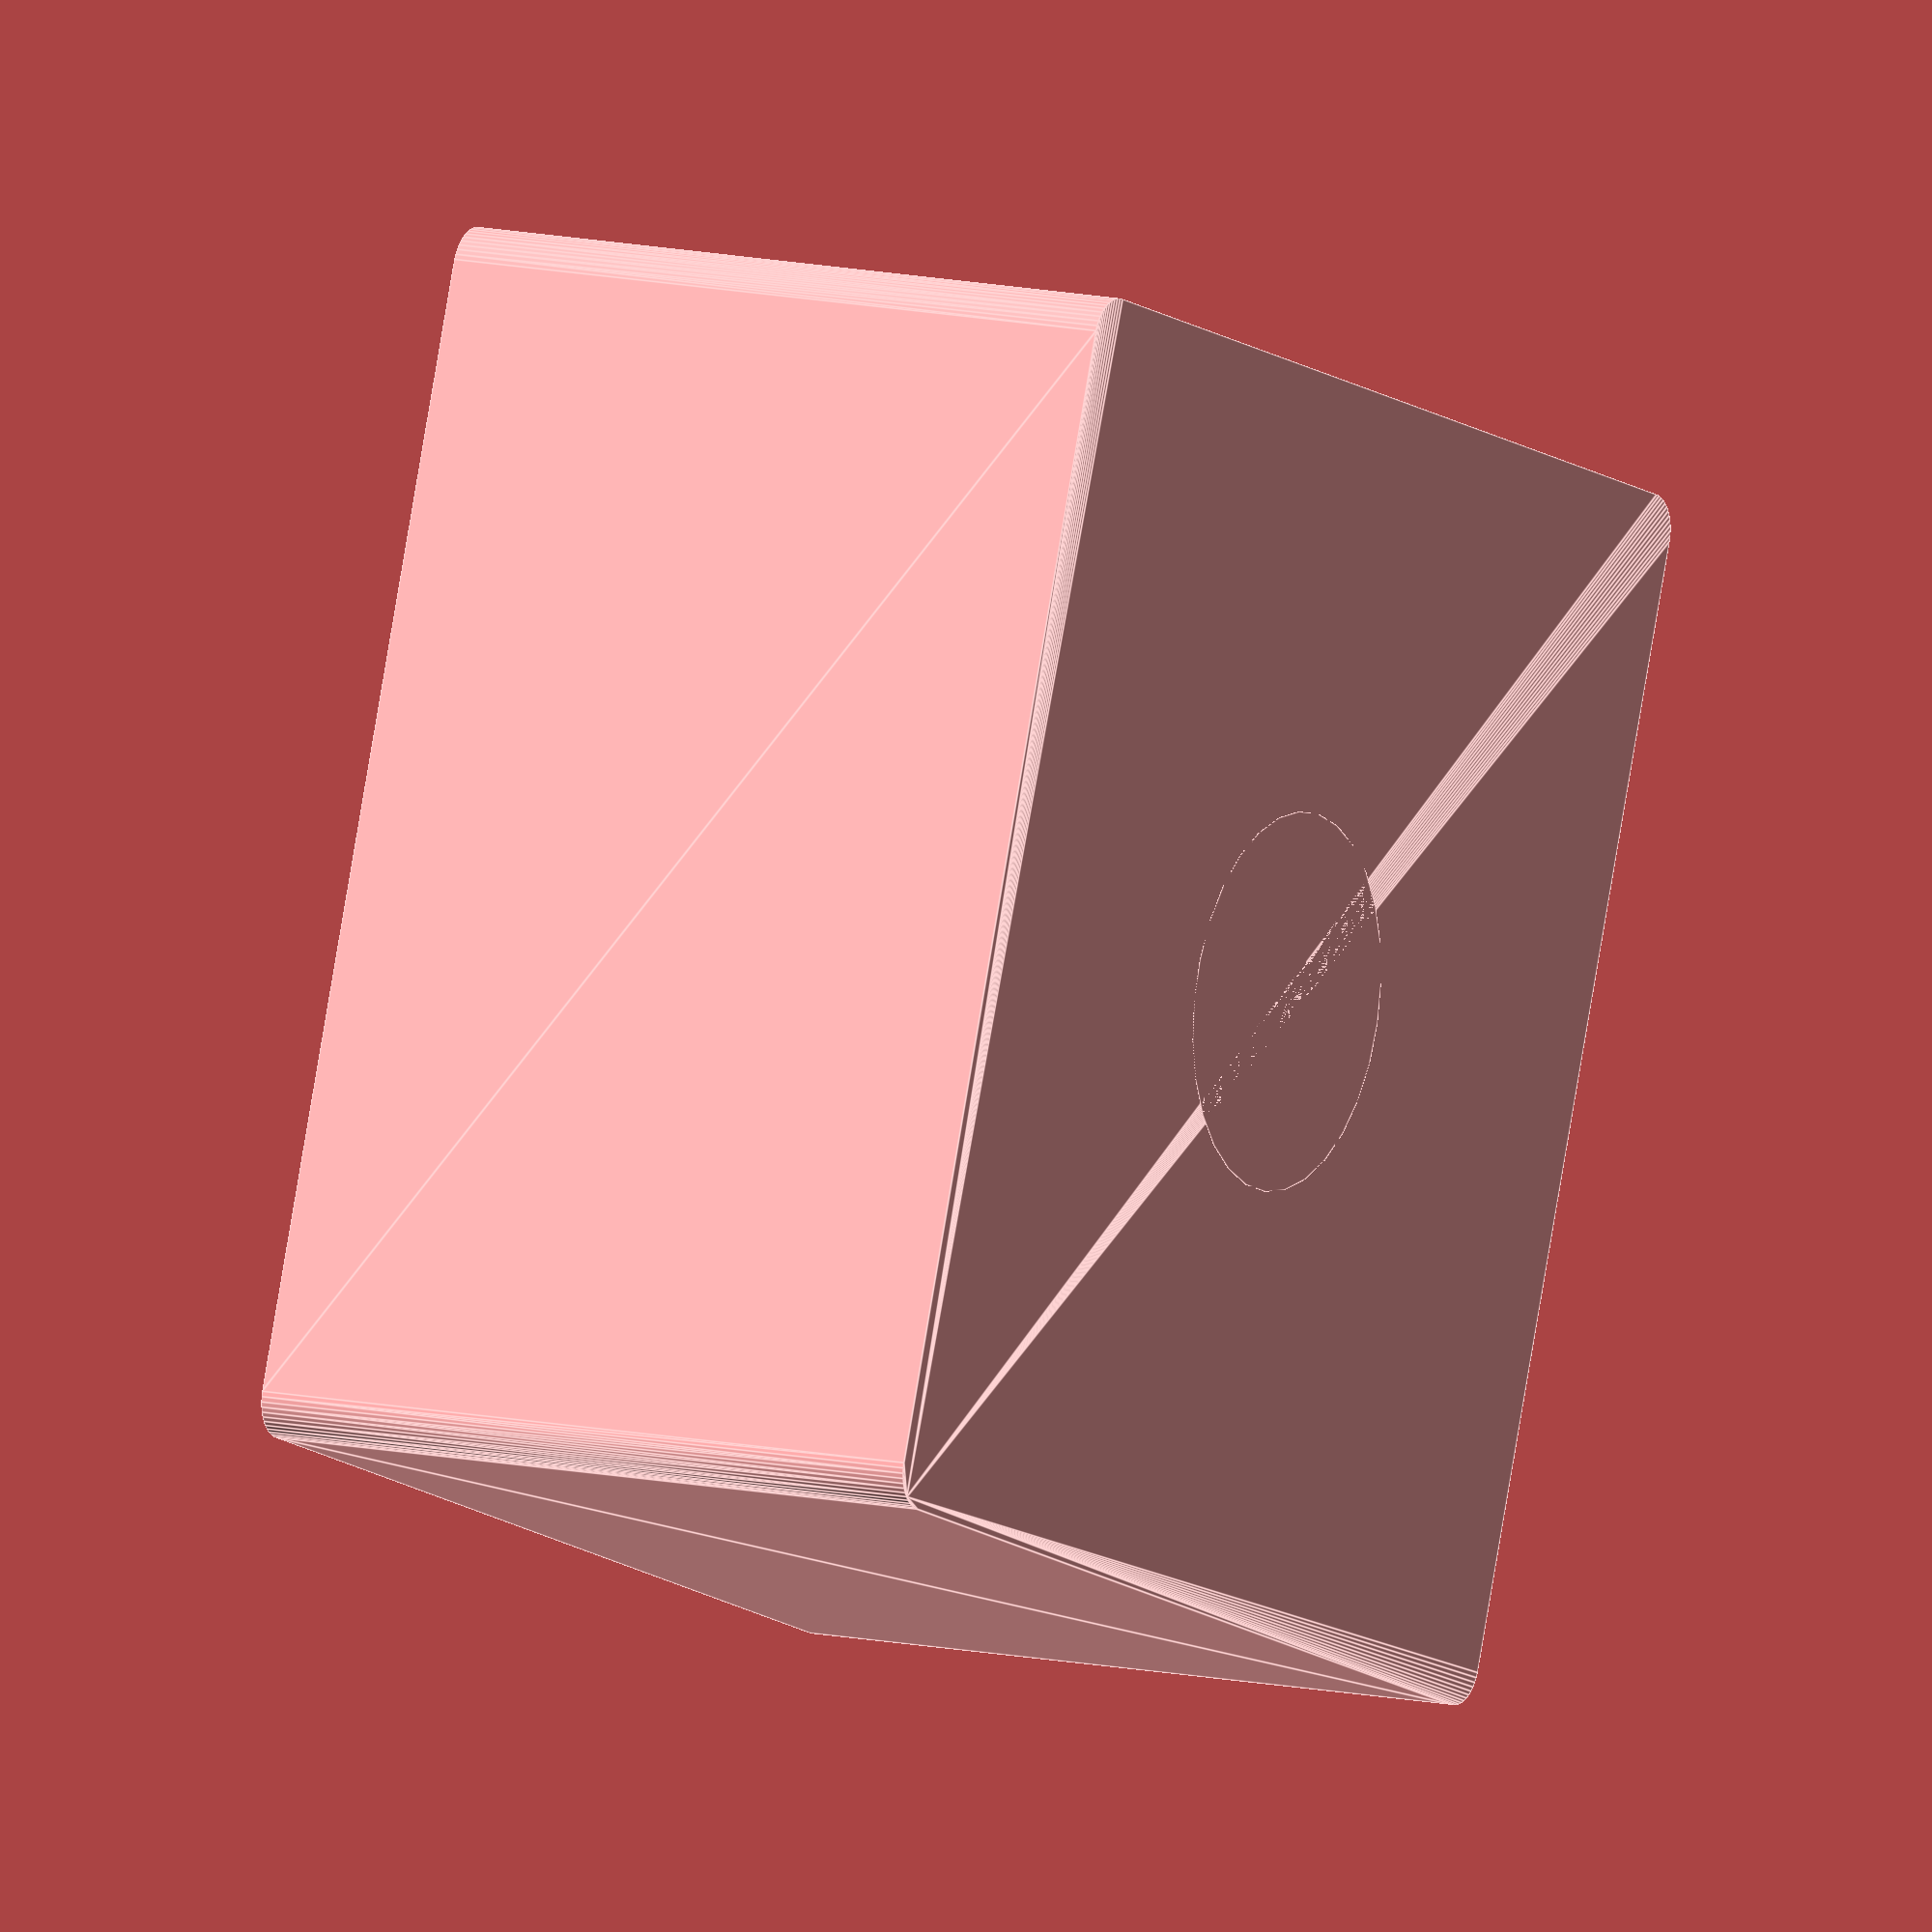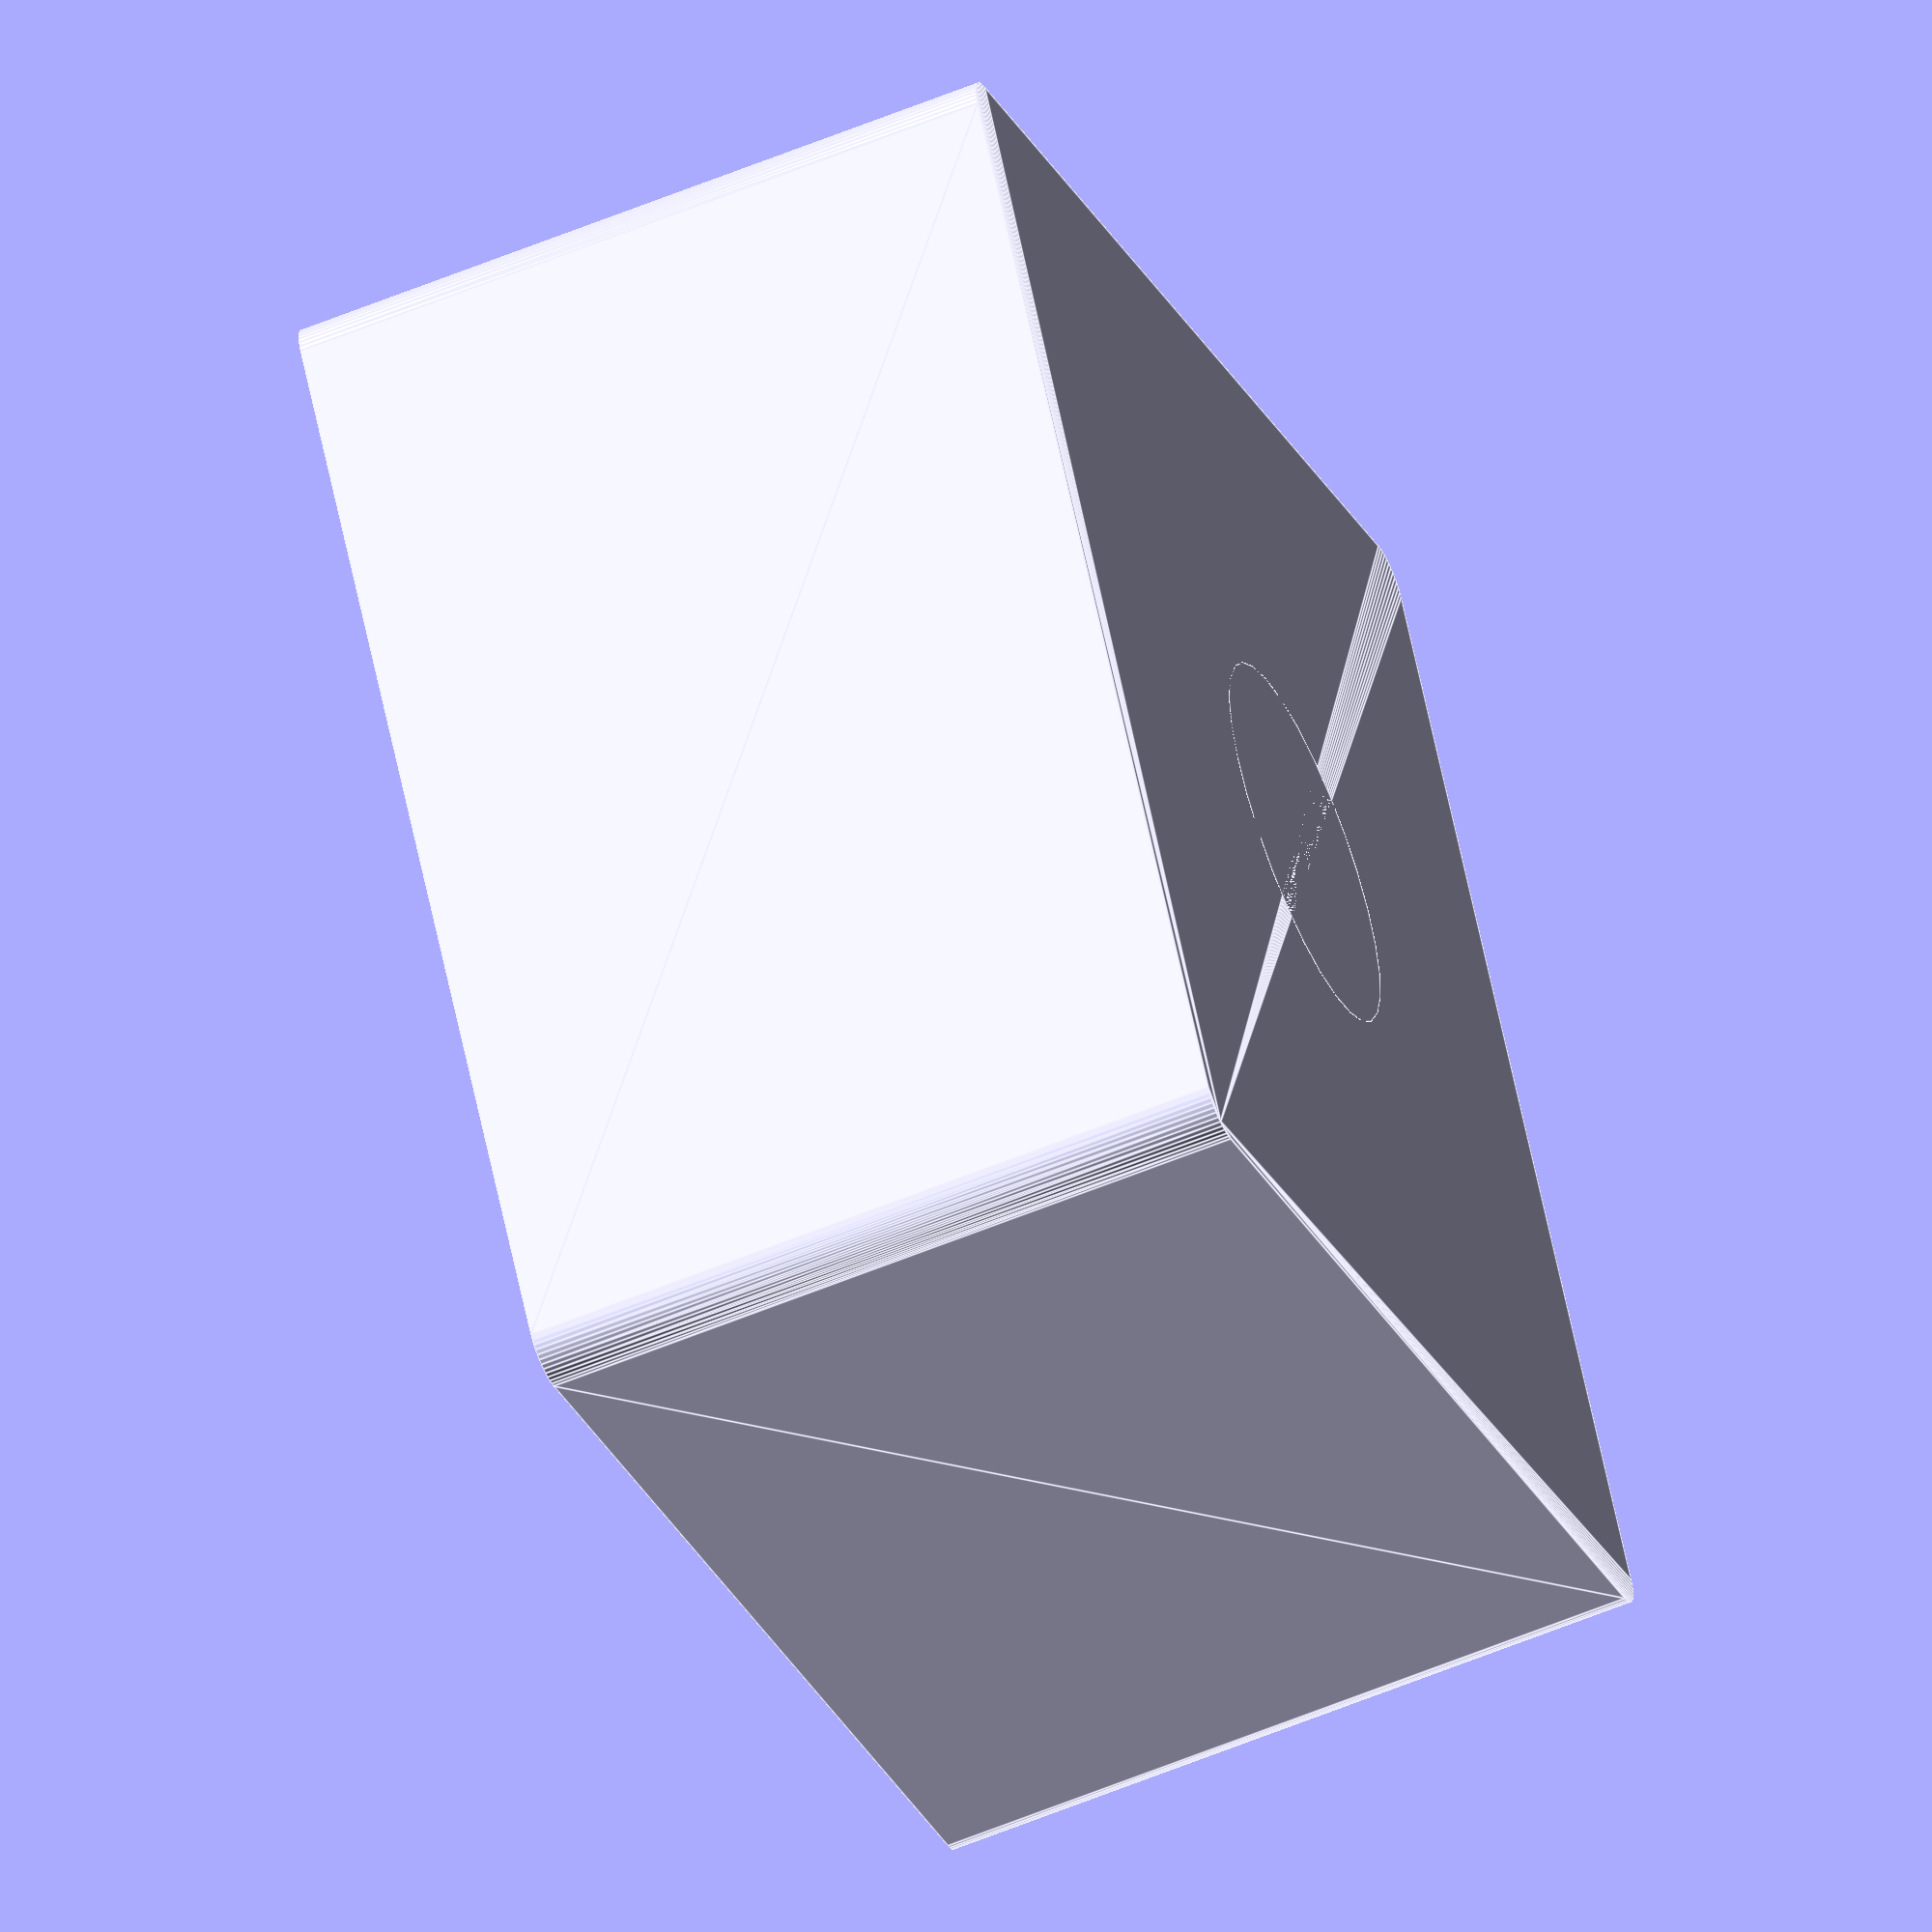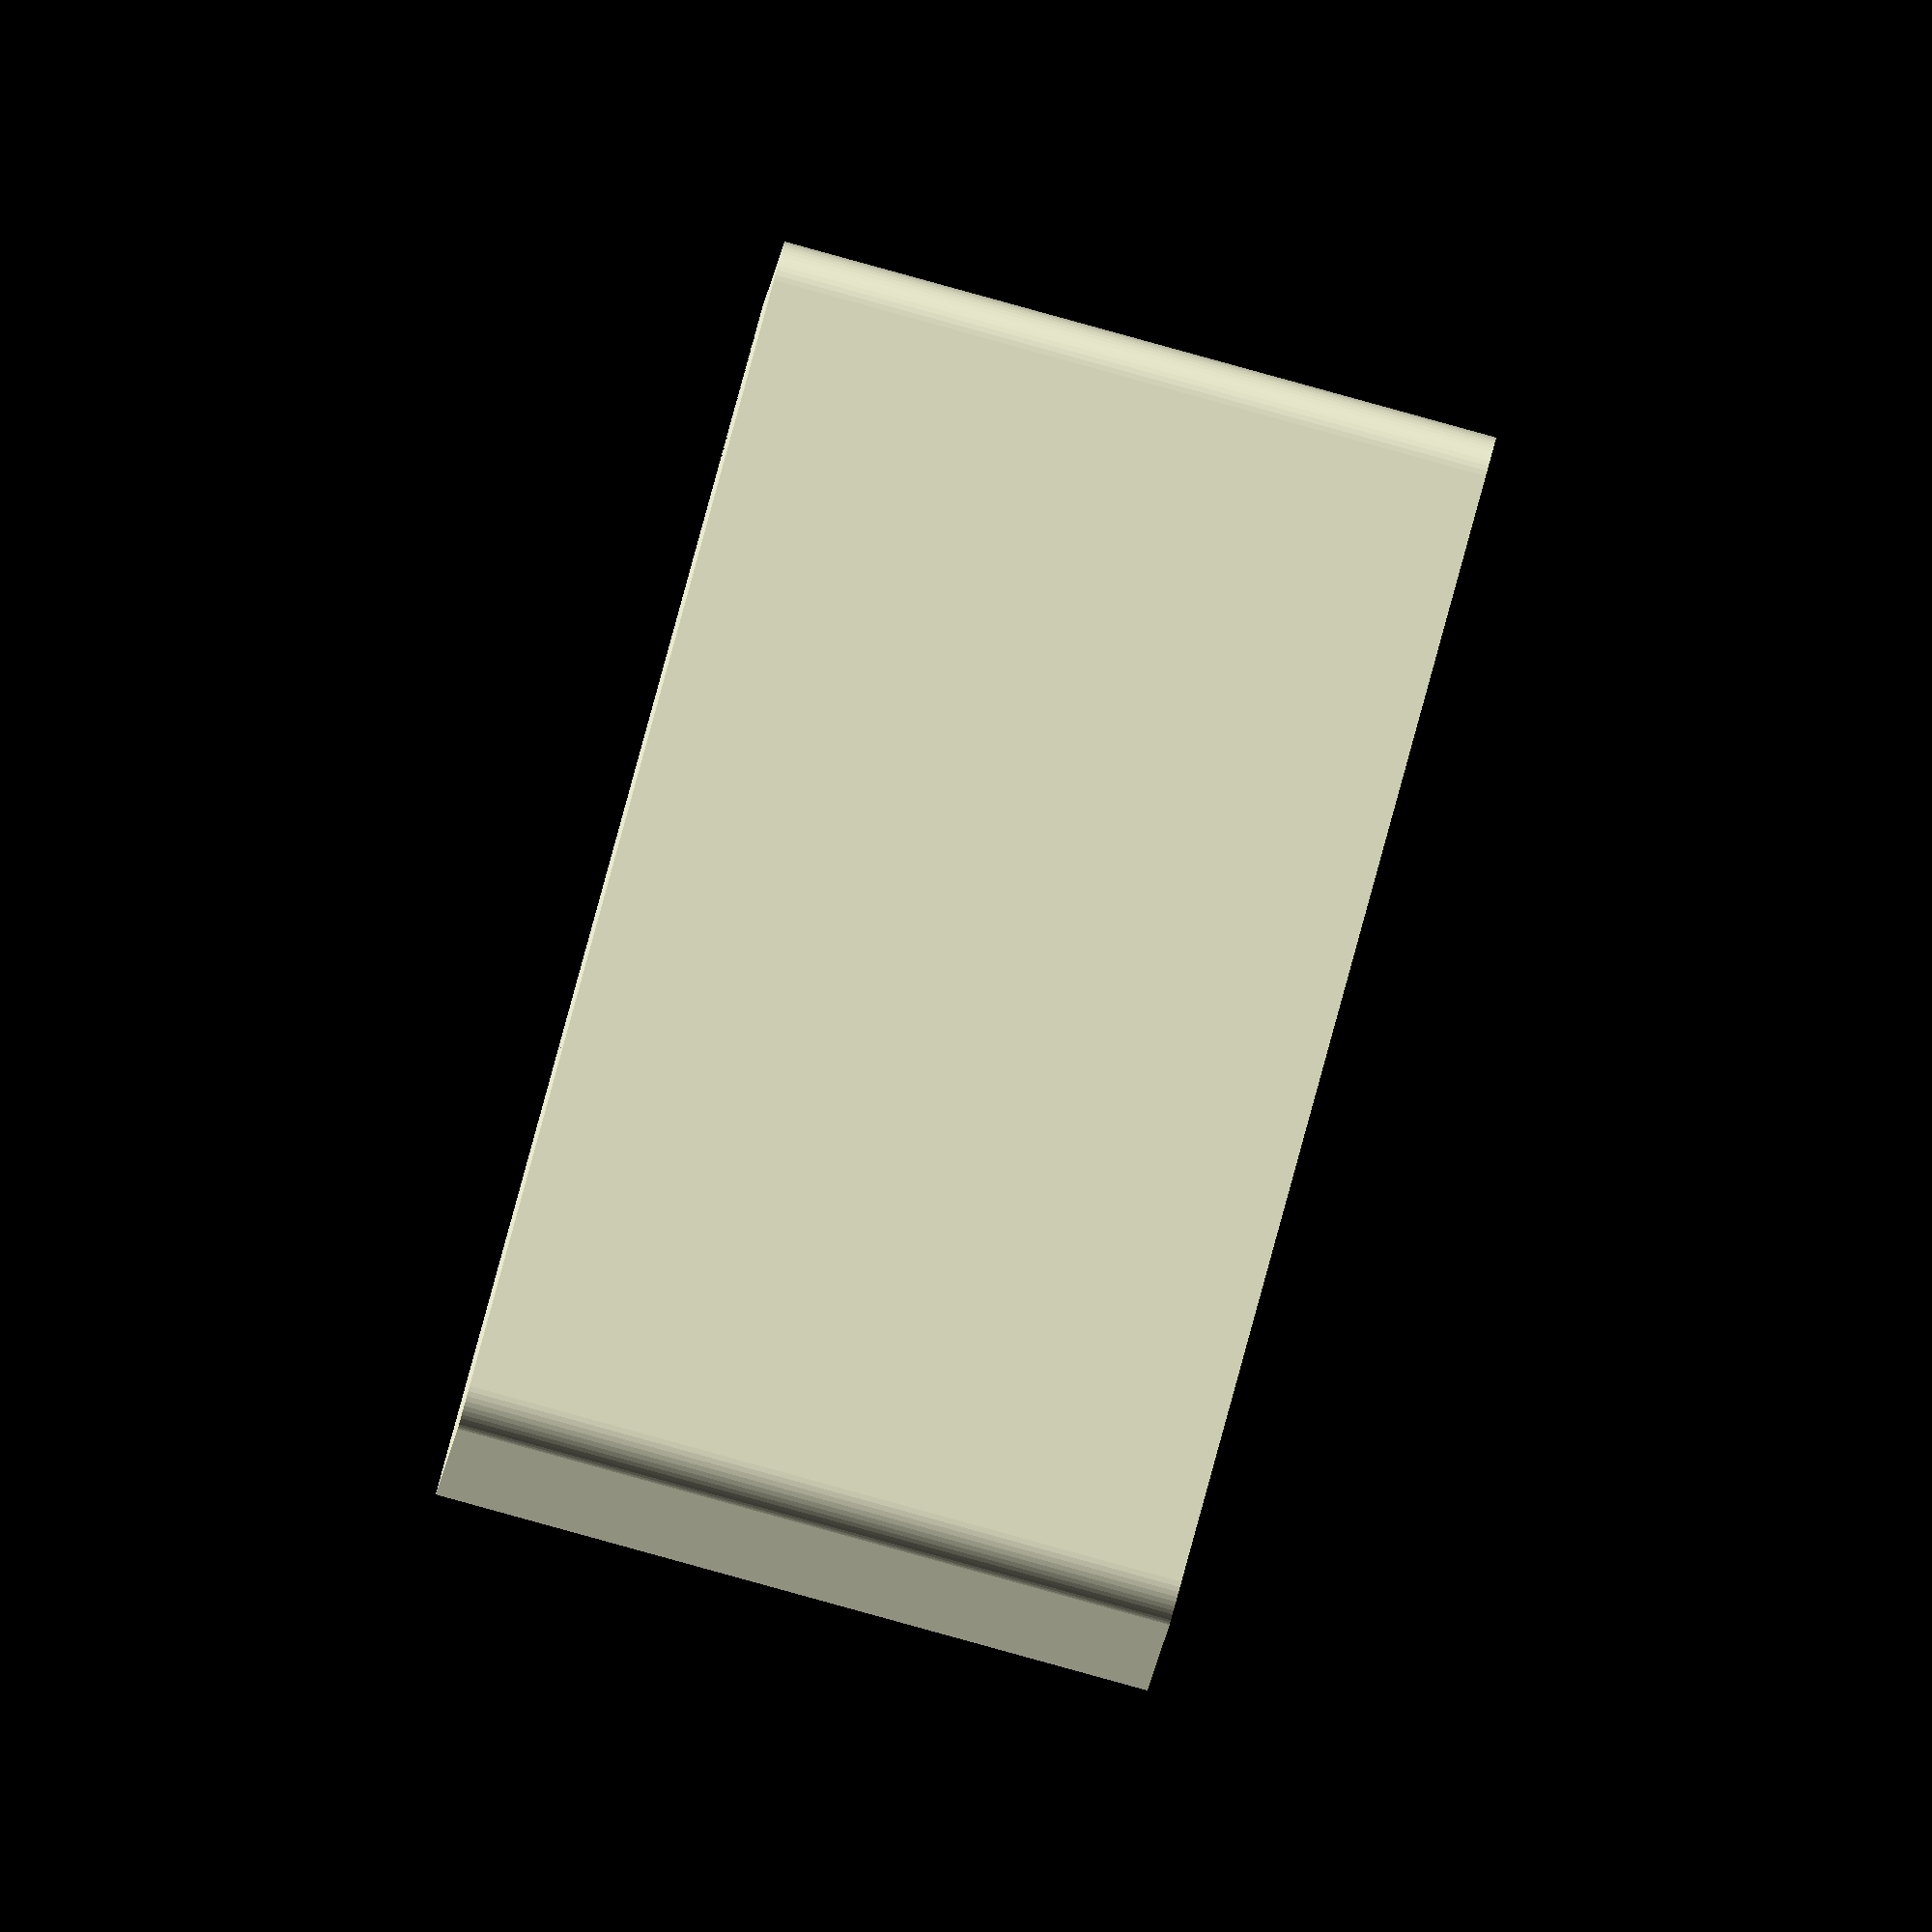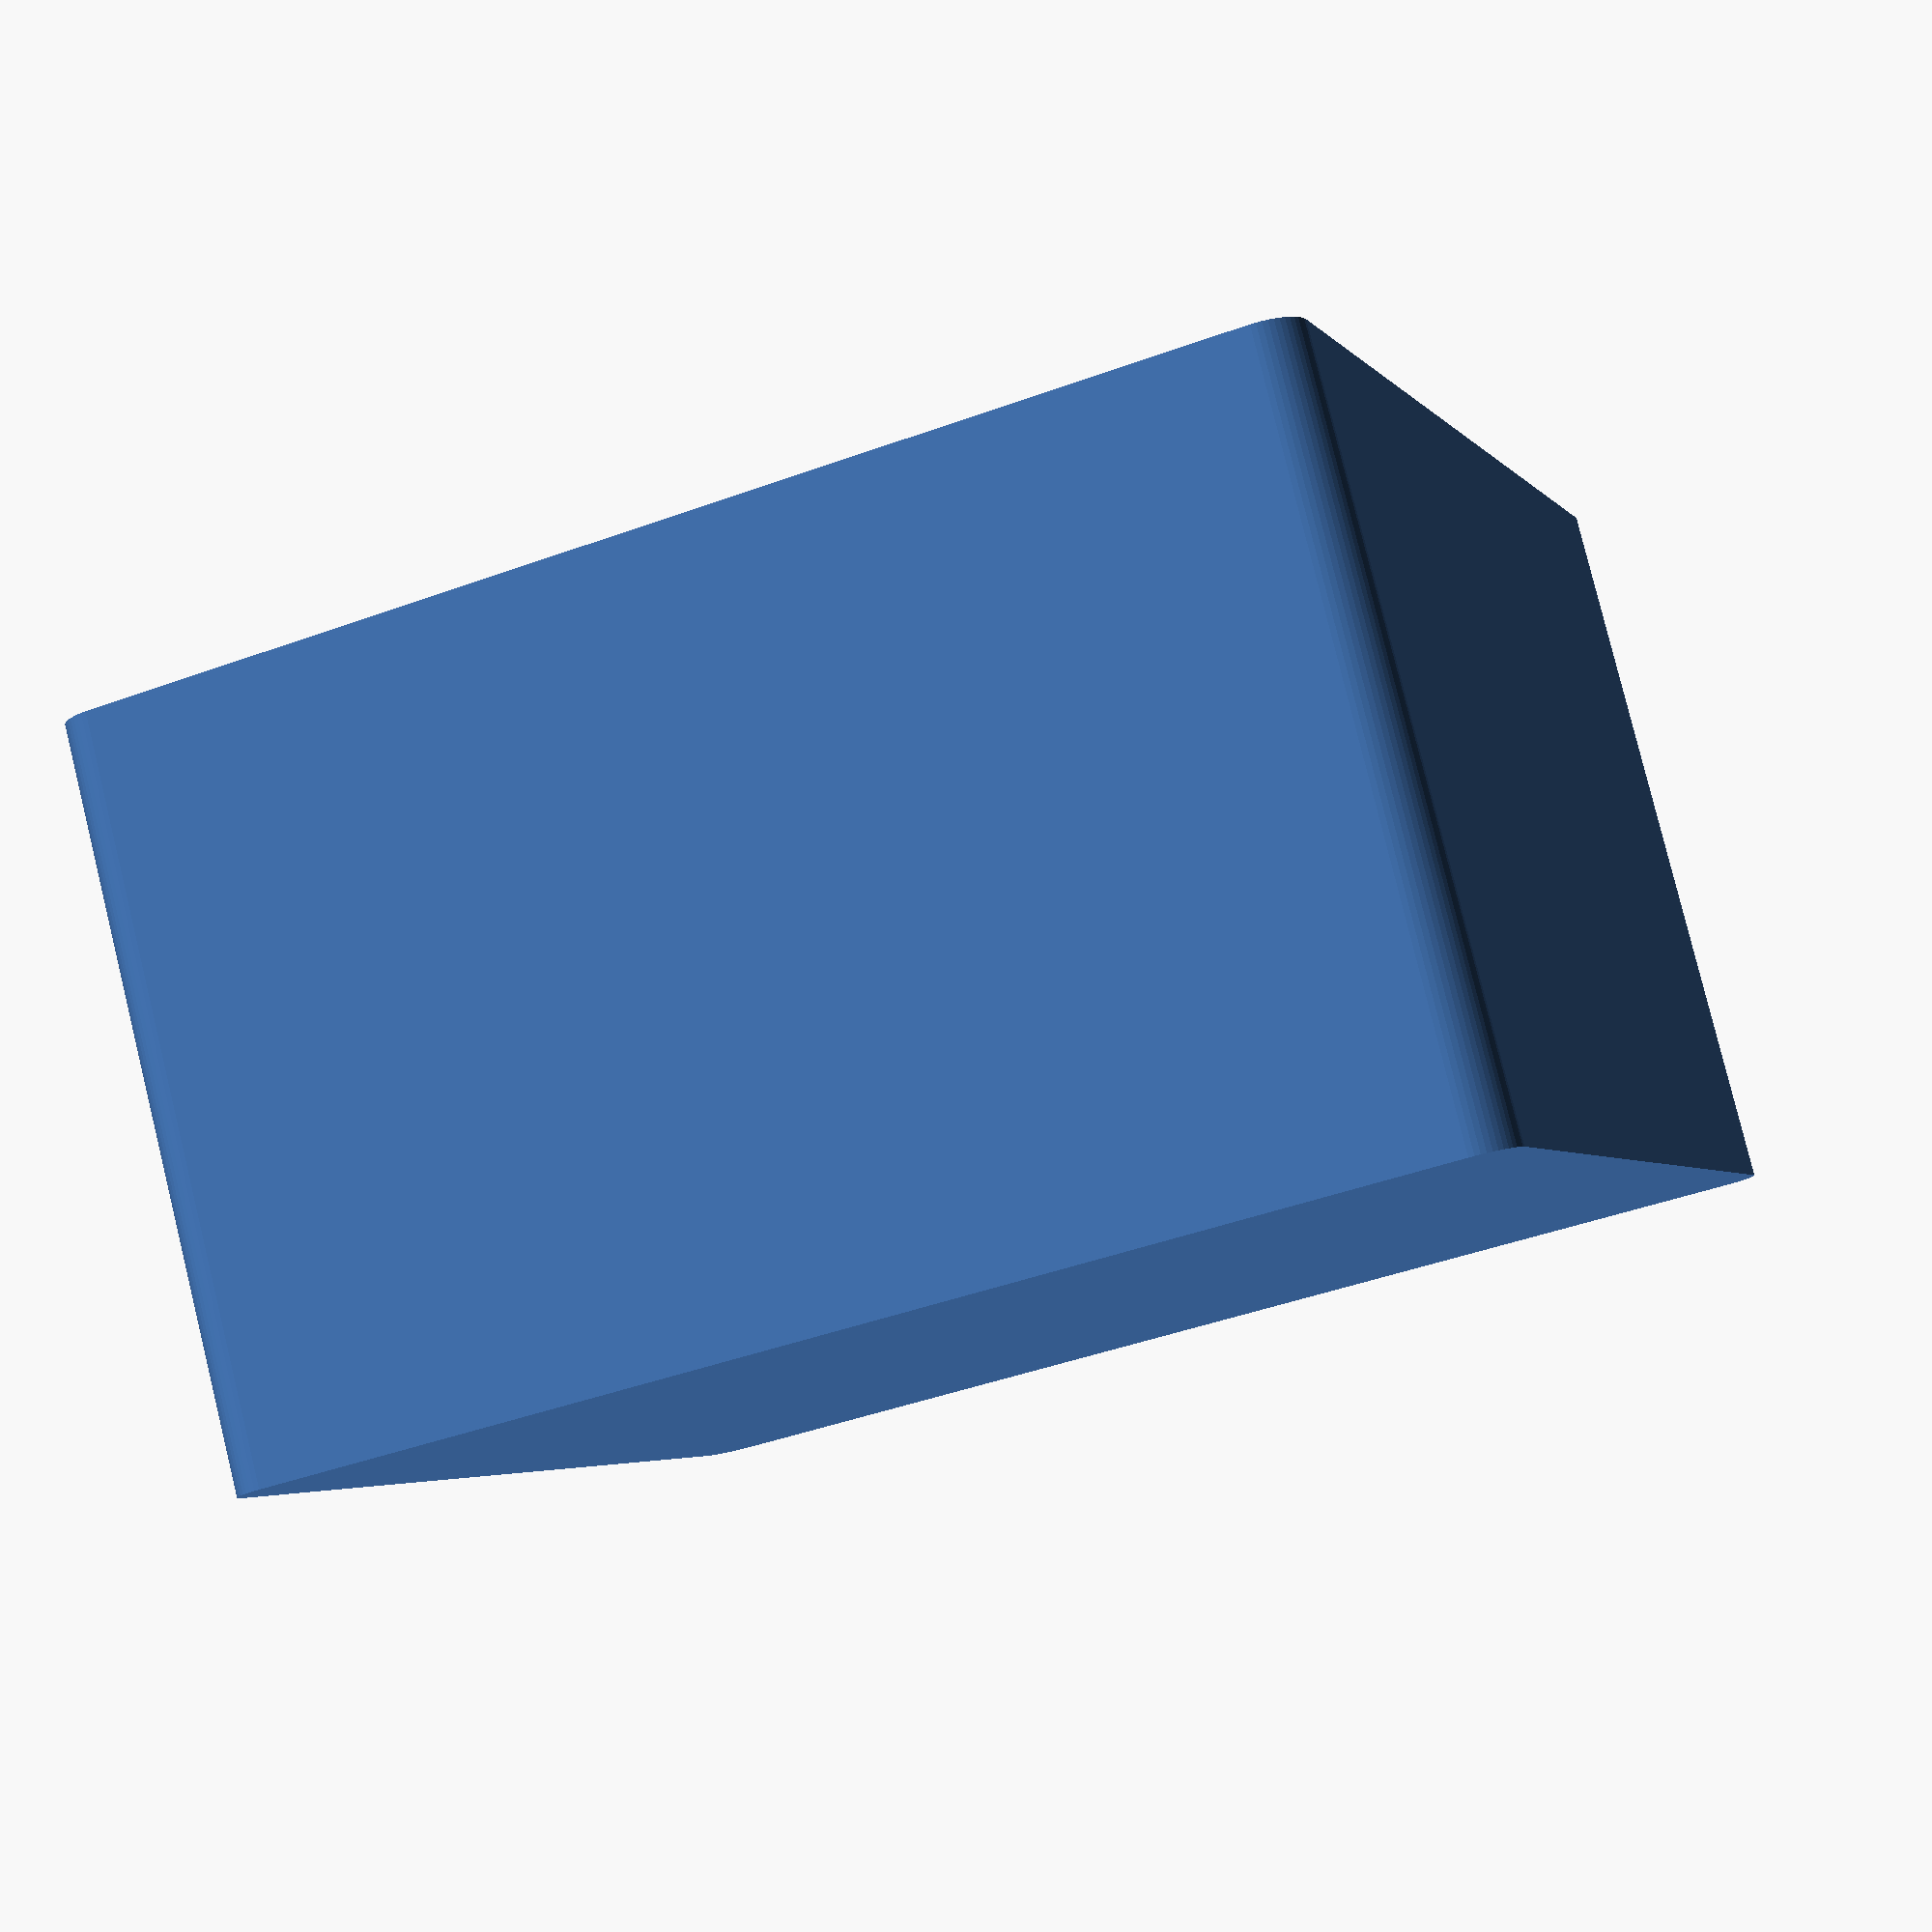
<openscad>
protrusionHeight = 12;
specialPawnHeight = 30.2 + .5;
specialPawnDiameter = 14.7 + .5;
yearTokenHeight = 19.76 + .5;
yearTokenDiameter = 16.7 + .5;



length = 50;
width = 50;
floorHeight = 3;
height = (specialPawnHeight - protrusionHeight) + floorHeight;
totalHeight = height + protrusionHeight;
echo(totalHeight);
magnetPadding = 15;
magnetBaseOuterDiameter = 18;
magnetBaseInnerDiameter = 15.4;
magnetHeight = 4.0;



wallThickness = 3;
lipThickness = 2;




//      30 cubes, 7.85-8.1 (use woodenCubeSide) cubed
//		2 cubes, 10 cubed
//		1 player token
//			orange
//				17.25 width, 18.8 tall, 10.0 thick
//			blue
//				19.7 width, 18.7 tall, 9.95 thick
//			purple
//				17.4 width, 19.5 tall, 10.0 tall
//			white
//				17.7 width, 19.05 tall, 9.8 thick
 
//    rotate([0,0,90])
   
    union() {    
    
        difference(){
            $fn=50;
            
            translate([-lipThickness, -lipThickness, 0])
                minkowski()
                {
                    cube([length + lipThickness * 2, width + lipThickness * 2, totalHeight]);
                    cylinder(r=2,h=1);
                }
                
            translate([0, 0, height])
                minkowski()
                {
                    cube([length, width, totalHeight - height]);
                    cylinder(r=2,h=1);
                }
            translate([
                wallThickness + specialPawnDiameter/2,
                wallThickness + specialPawnDiameter/2,
                height - (specialPawnHeight - protrusionHeight)])
                cylinder(specialPawnHeight - protrusionHeight, d=specialPawnDiameter);
            translate([
                length - (wallThickness + specialPawnDiameter/2),
                wallThickness + specialPawnDiameter/2,
                height - (specialPawnHeight - protrusionHeight)])
                cylinder(specialPawnHeight - protrusionHeight, d=specialPawnDiameter);
            translate([
                wallThickness + specialPawnDiameter/2,
                width - (wallThickness + specialPawnDiameter/2),
                height - (specialPawnHeight - protrusionHeight)])
                cylinder(specialPawnHeight - protrusionHeight, d=specialPawnDiameter); 
            translate([
                length - (wallThickness + yearTokenDiameter/2),
                width - (wallThickness + yearTokenDiameter/2),
                height - (yearTokenHeight - protrusionHeight)])
                cylinder(yearTokenHeight - protrusionHeight, d=yearTokenDiameter);     
        }
        difference() {
            translate([length/2, width/2, 0])
                cylinder(height + protrusionHeight, d=magnetBaseOuterDiameter);
            translate([length/2, width/2, height + protrusionHeight - magnetHeight])
                 cylinder(magnetHeight, d=magnetBaseInnerDiameter);
        }
    }
    
    
    



</openscad>
<views>
elev=168.7 azim=70.3 roll=60.4 proj=o view=edges
elev=237.6 azim=120.2 roll=66.6 proj=o view=edges
elev=89.3 azim=274.1 roll=254.6 proj=o view=solid
elev=278.5 azim=199.3 roll=166.2 proj=p view=wireframe
</views>
